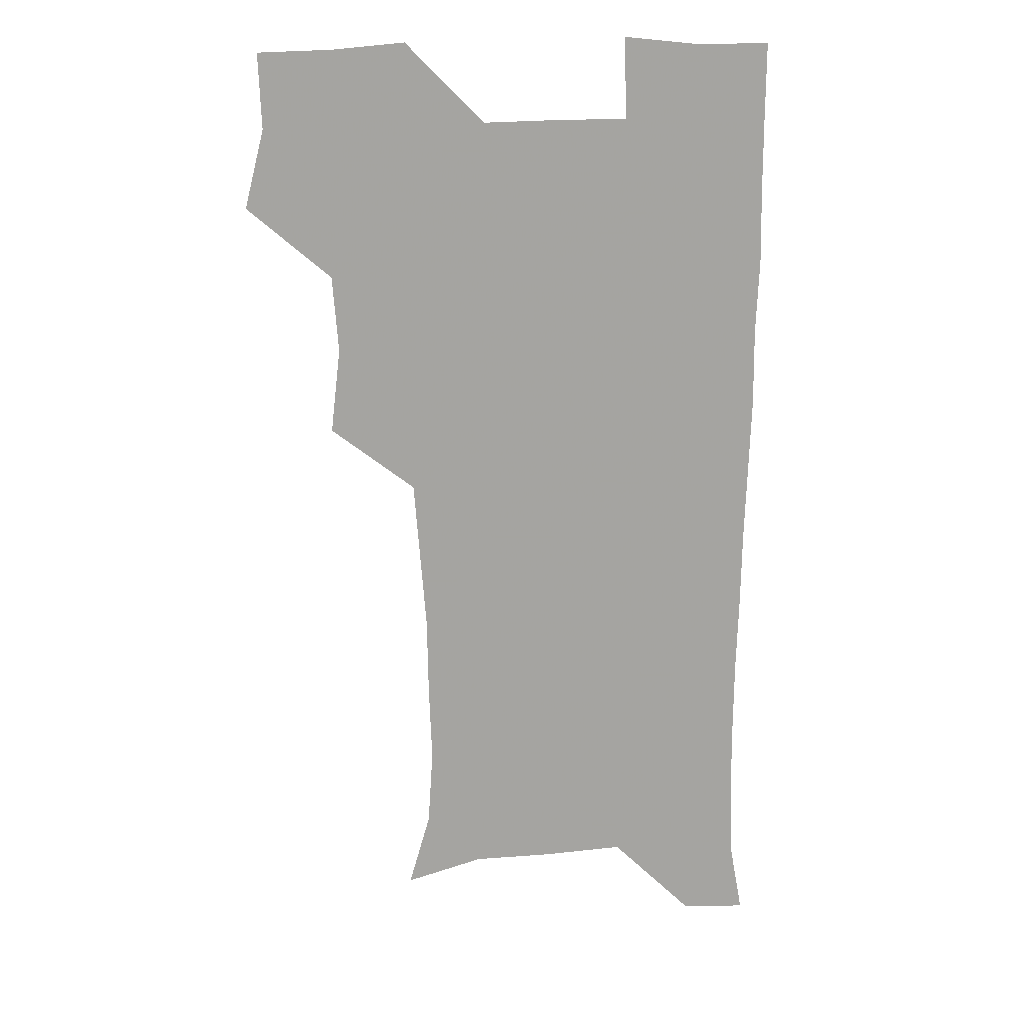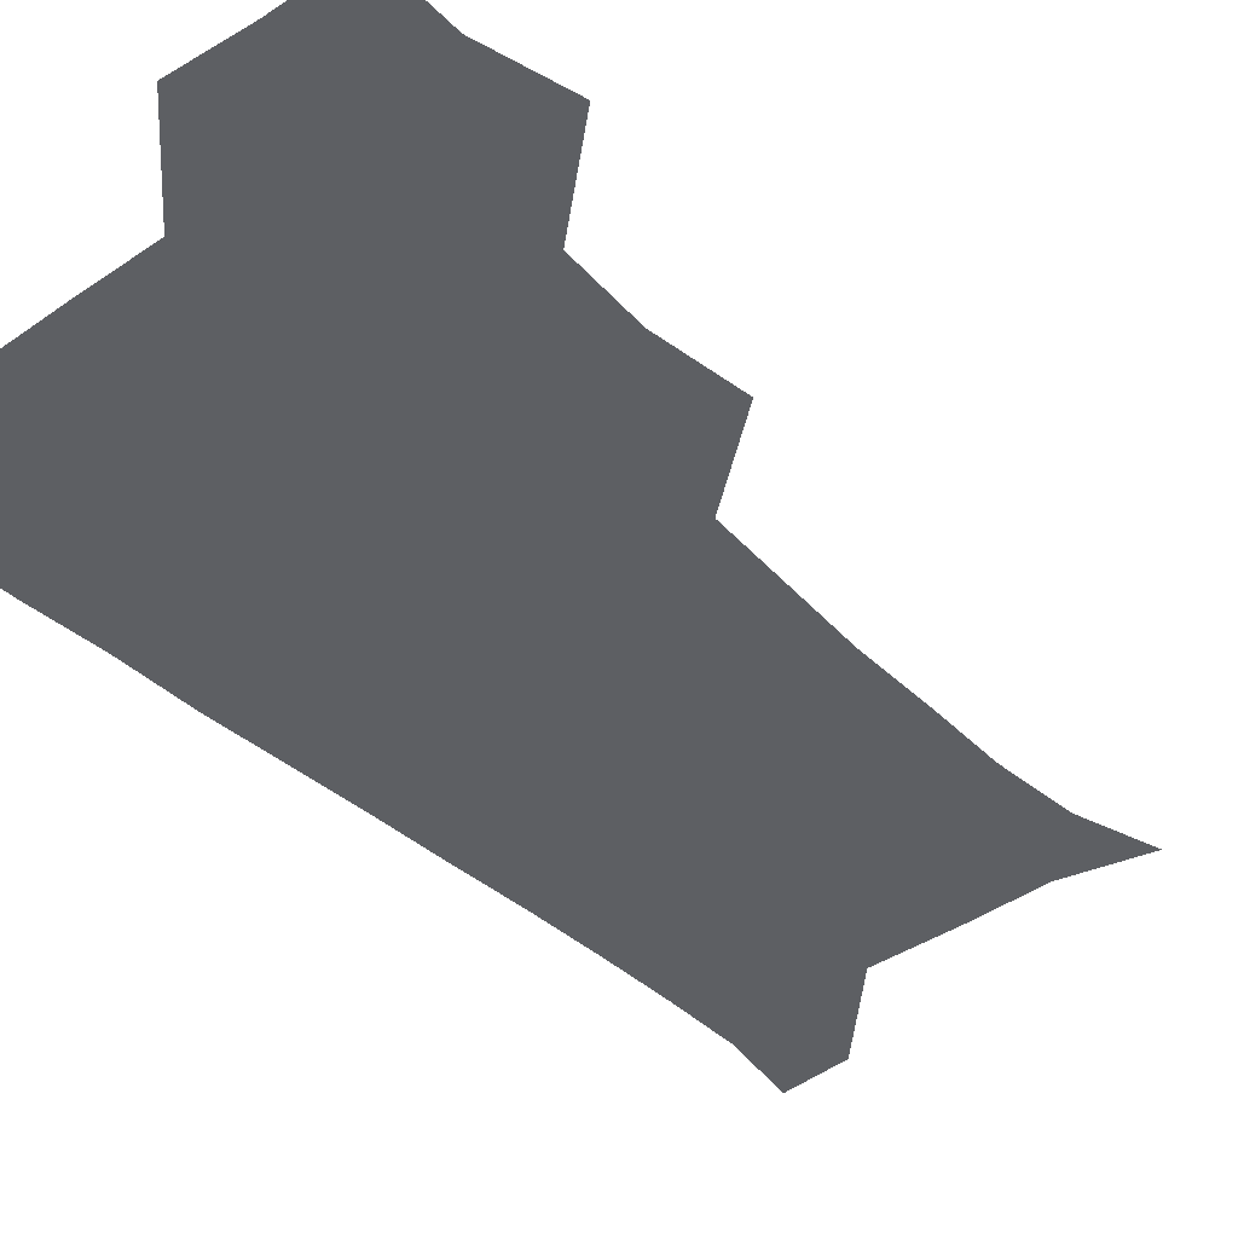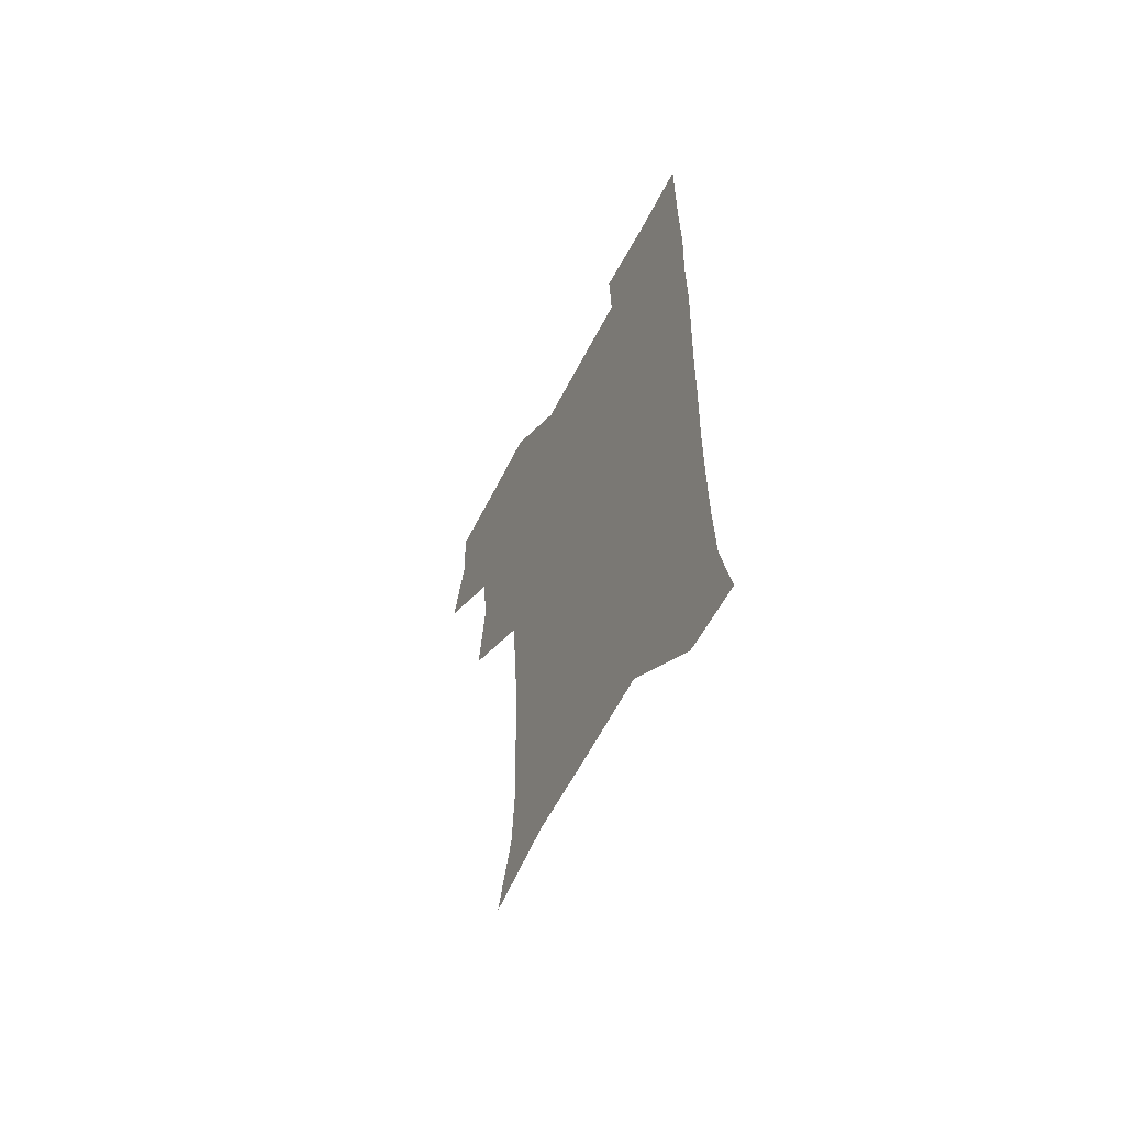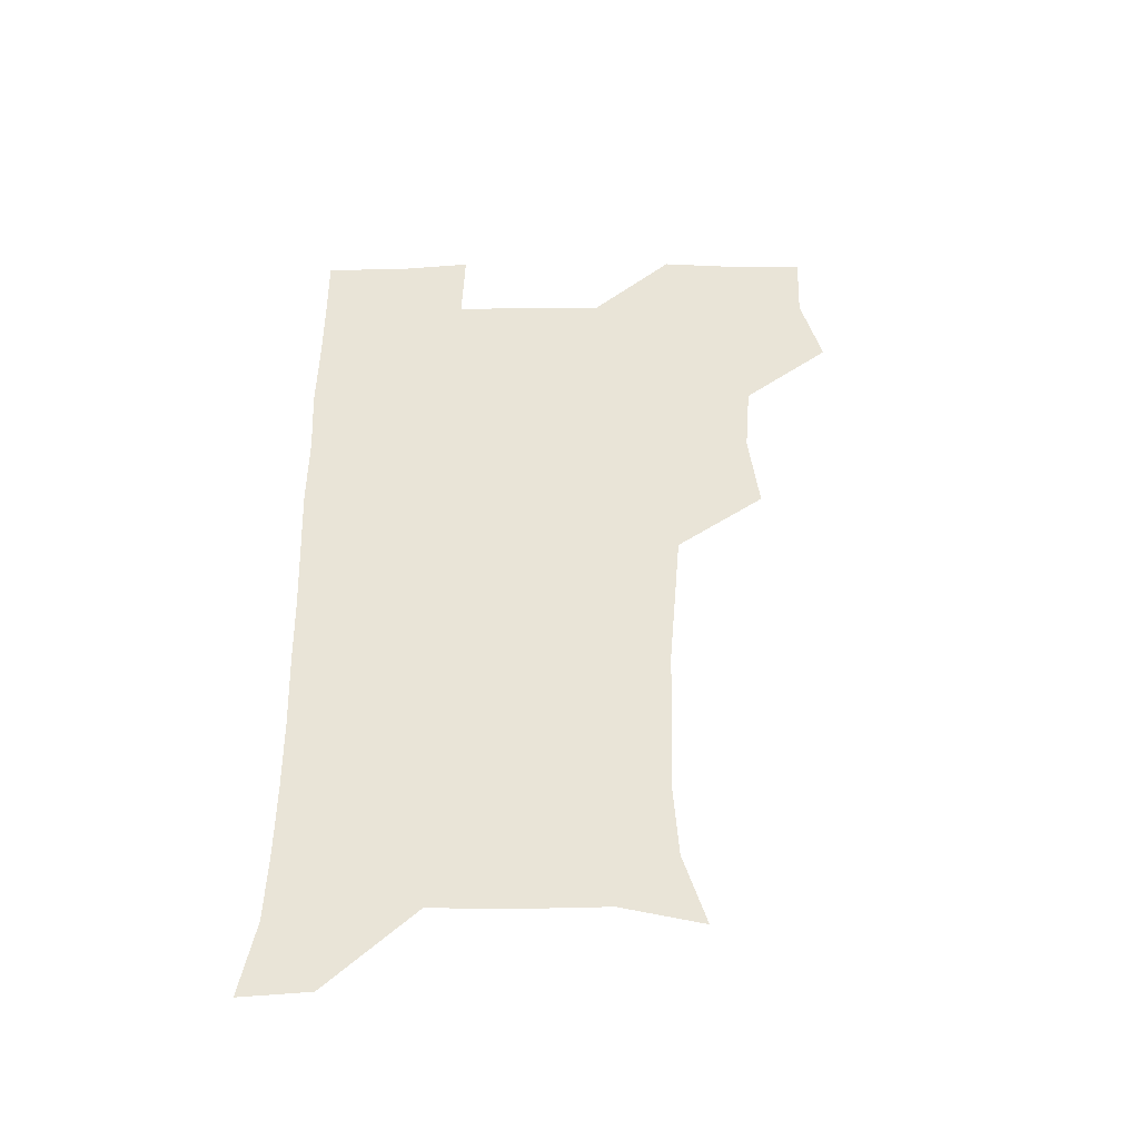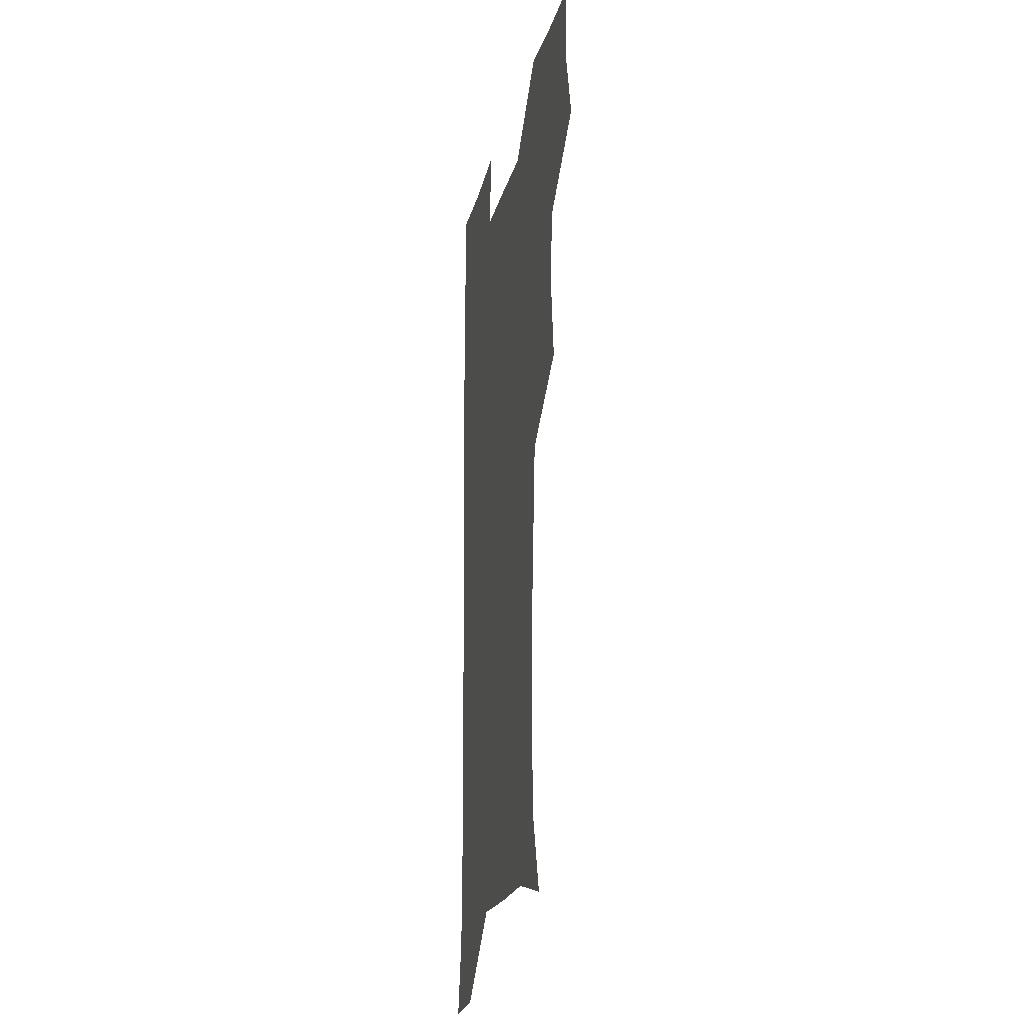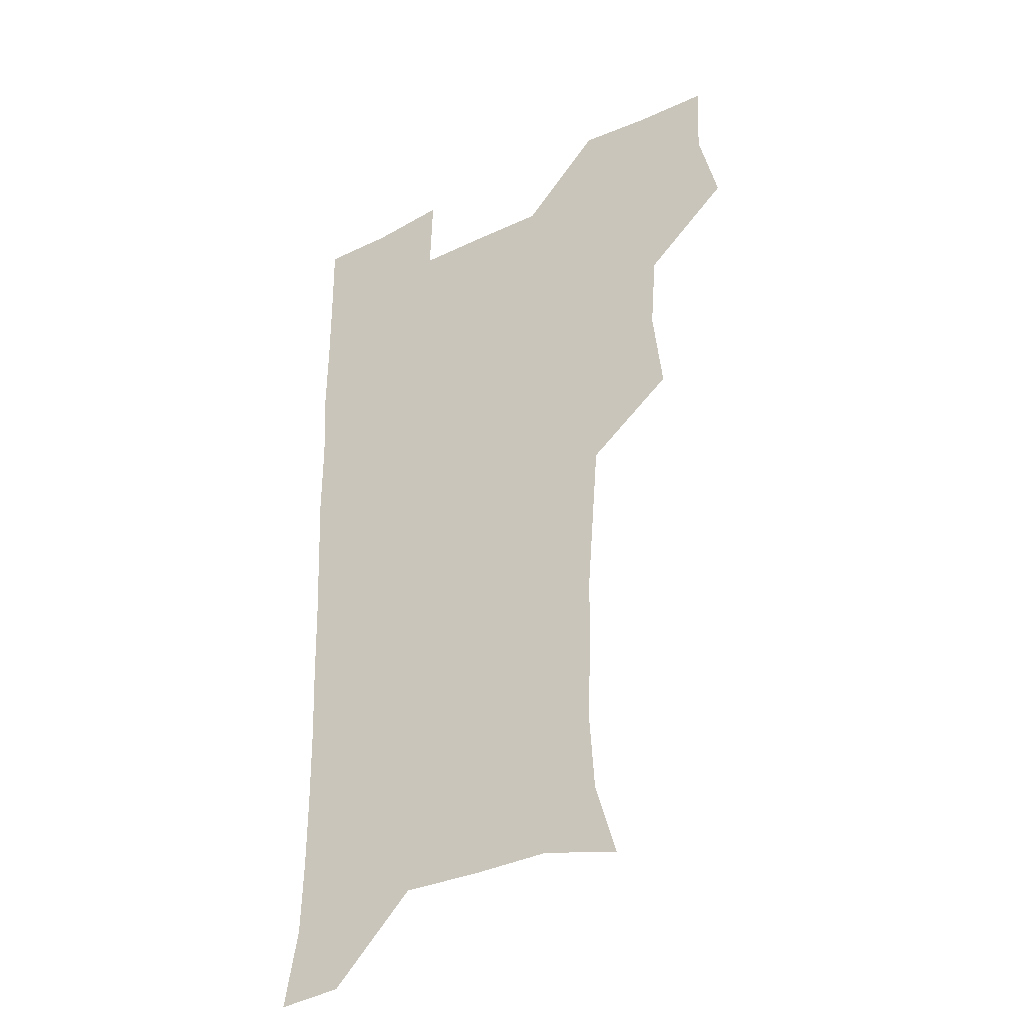
<metadata>
{"format":"obj","ext":"obj","renderer":"f3d","projection":"perspective","resolution":1024,"background":"white","views":[{"elev":17.0,"azim":-10.9,"up":"+Y"},{"elev":-39.8,"azim":-138.8,"up":"+Z"},{"elev":-62.4,"azim":62.5,"up":"+Y"},{"elev":-46.2,"azim":-179.4,"up":"+Y"},{"elev":-20.4,"azim":-102.7,"up":"+Y"},{"elev":-34.4,"azim":-147.0,"up":"+Y"}]}
</metadata>
<code>
v 474.7 507.9 0
v 482.6 539.3 0
v 481.4 569.2 0
v 507 414.4 0
v 510.9 448.2 0
v 508.4 478.9 0
v 514.8 511.5 0
v 513.2 540.1 0
v 511.4 569.9 0
v 537 203.5 0
v 545.7 233.1 0
v 547.6 264.1 0
v 546.4 294 0
v 545.9 326 0
v 543.4 356.4 0
v 541 387.8 0
v 543.2 422 0
v 542.5 451.7 0
v 543.3 482.3 0
v 543.7 511.4 0
v 542.5 540.5 0
v 540 572.3 0
v 568.2 211.1 0
v 574.4 242.2 0
v 575.3 272.1 0
v 574.4 301.3 0
v 574.3 333.1 0
v 573.8 363.8 0
v 573.1 394 0
v 572.5 423.4 0
v 572.4 453 0
v 572.9 482.5 0
v 573.8 511.4 0
v 572.1 540.1 0
v 599.8 210.6 0
v 602.2 243.2 0
v 602.8 275.6 0
v 602.6 305.6 0
v 602.2 335.2 0
v 601.9 365.1 0
v 601.9 395.9 0
v 602.1 425.7 0
v 602.2 454.5 0
v 602 482.7 0
v 602.1 511.6 0
v 601.6 540.6 0
v 632.6 211.2 0
v 630.4 246 0
v 629.9 276.5 0
v 629.8 306.1 0
v 629.8 336.2 0
v 630.2 363.5 0
v 629.8 396.1 0
v 630.2 424.8 0
v 630.2 454.3 0
v 630.9 482.4 0
v 631 511.8 0
v 631.2 540.5 0
v 630.2 573.4 0
v 666.1 177.5 0
v 659.5 211.1 0
v 657.5 243.1 0
v 656.8 274.1 0
v 657.5 303.1 0
v 657 334.6 0
v 658.1 363.1 0
v 659.5 391.9 0
v 658.6 423.5 0
v 659.7 452.4 0
v 660.2 481.8 0
v 659.8 511.7 0
v 660.2 540.6 0
v 661.1 570 0
v 692.4 175.4 0
v 686.7 206.3 0
v 685.8 235.3 0
v 685.6 265.4 0
v 686 295.9 0
v 687 326.4 0
v 687.6 357.3 0
v 688.7 387.6 0
v 689.9 417.8 0
v 689.6 449.4 0
v 691 479.3 0
v 690.5 510.4 0
v 690.6 540.5 0
v 690.8 570.1 0
f 6 7 1
f 1 7 2
f 7 8 2
f 2 8 3
f 8 9 3
f 16 17 4
f 4 17 5
f 17 18 5
f 5 18 6
f 18 19 6
f 6 19 7
f 19 20 7
f 7 20 8
f 20 21 8
f 8 21 9
f 21 22 9
f 10 23 11
f 23 24 11
f 11 24 12
f 24 25 12
f 12 25 13
f 25 26 13
f 13 26 14
f 26 27 14
f 14 27 15
f 27 28 15
f 15 28 16
f 28 29 16
f 16 29 17
f 29 30 17
f 17 30 18
f 30 31 18
f 18 31 19
f 31 32 19
f 19 32 20
f 32 33 20
f 20 33 21
f 33 34 21
f 21 34 22
f 23 35 24
f 35 36 24
f 24 36 25
f 36 37 25
f 25 37 26
f 37 38 26
f 26 38 27
f 38 39 27
f 27 39 28
f 39 40 28
f 28 40 29
f 40 41 29
f 29 41 30
f 41 42 30
f 30 42 31
f 42 43 31
f 31 43 32
f 43 44 32
f 32 44 33
f 44 45 33
f 33 45 34
f 45 46 34
f 35 47 36
f 47 48 36
f 36 48 37
f 48 49 37
f 37 49 38
f 49 50 38
f 38 50 39
f 50 51 39
f 39 51 40
f 51 52 40
f 40 52 41
f 52 53 41
f 41 53 42
f 53 54 42
f 42 54 43
f 54 55 43
f 43 55 44
f 55 56 44
f 44 56 45
f 56 57 45
f 45 57 46
f 57 58 46
f 60 61 47
f 47 61 48
f 61 62 48
f 48 62 49
f 62 63 49
f 49 63 50
f 63 64 50
f 50 64 51
f 64 65 51
f 51 65 52
f 65 66 52
f 52 66 53
f 66 67 53
f 53 67 54
f 67 68 54
f 54 68 55
f 68 69 55
f 55 69 56
f 69 70 56
f 56 70 57
f 70 71 57
f 57 71 58
f 71 72 58
f 58 72 59
f 72 73 59
f 60 74 61
f 74 75 61
f 61 75 62
f 75 76 62
f 62 76 63
f 76 77 63
f 63 77 64
f 77 78 64
f 64 78 65
f 78 79 65
f 65 79 66
f 79 80 66
f 66 80 67
f 80 81 67
f 67 81 68
f 81 82 68
f 68 82 69
f 82 83 69
f 69 83 70
f 83 84 70
f 70 84 71
f 84 85 71
f 71 85 72
f 85 86 72
f 72 86 73
f 86 87 73

</code>
